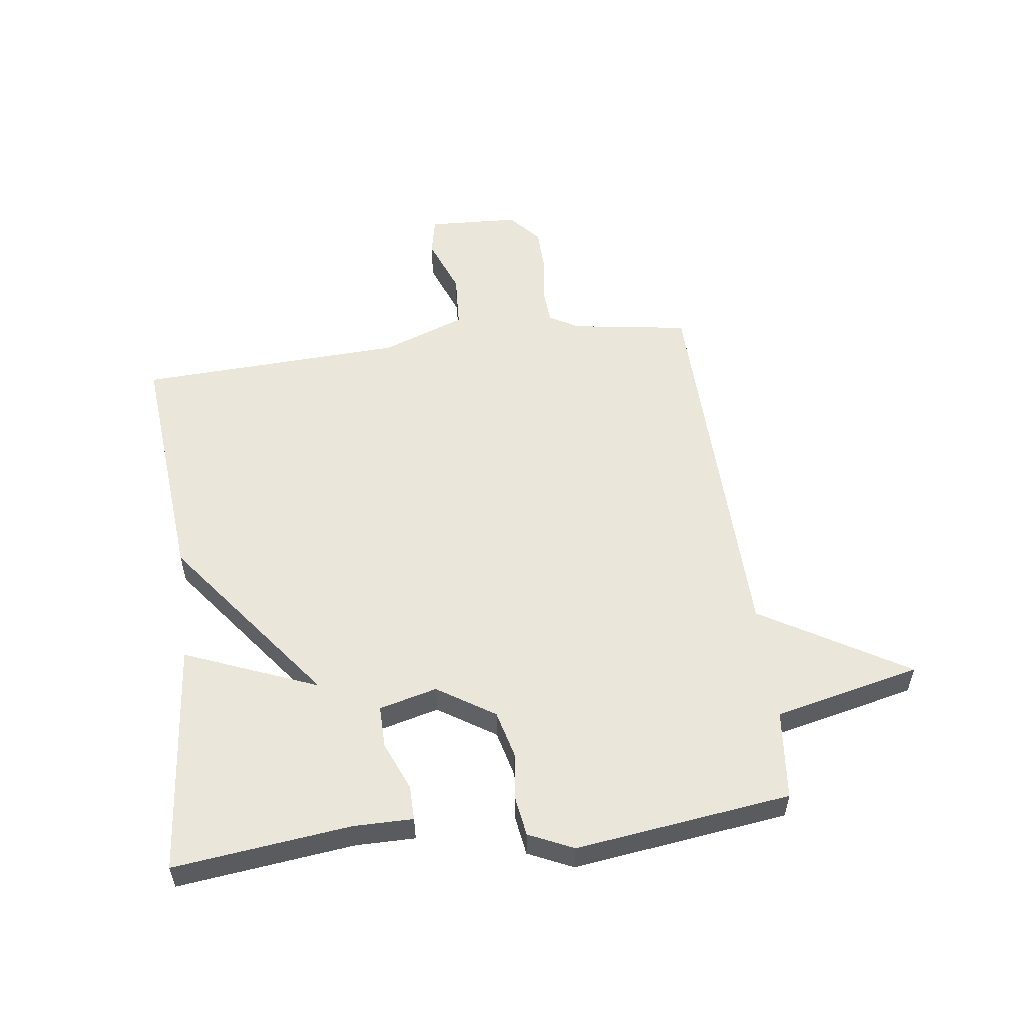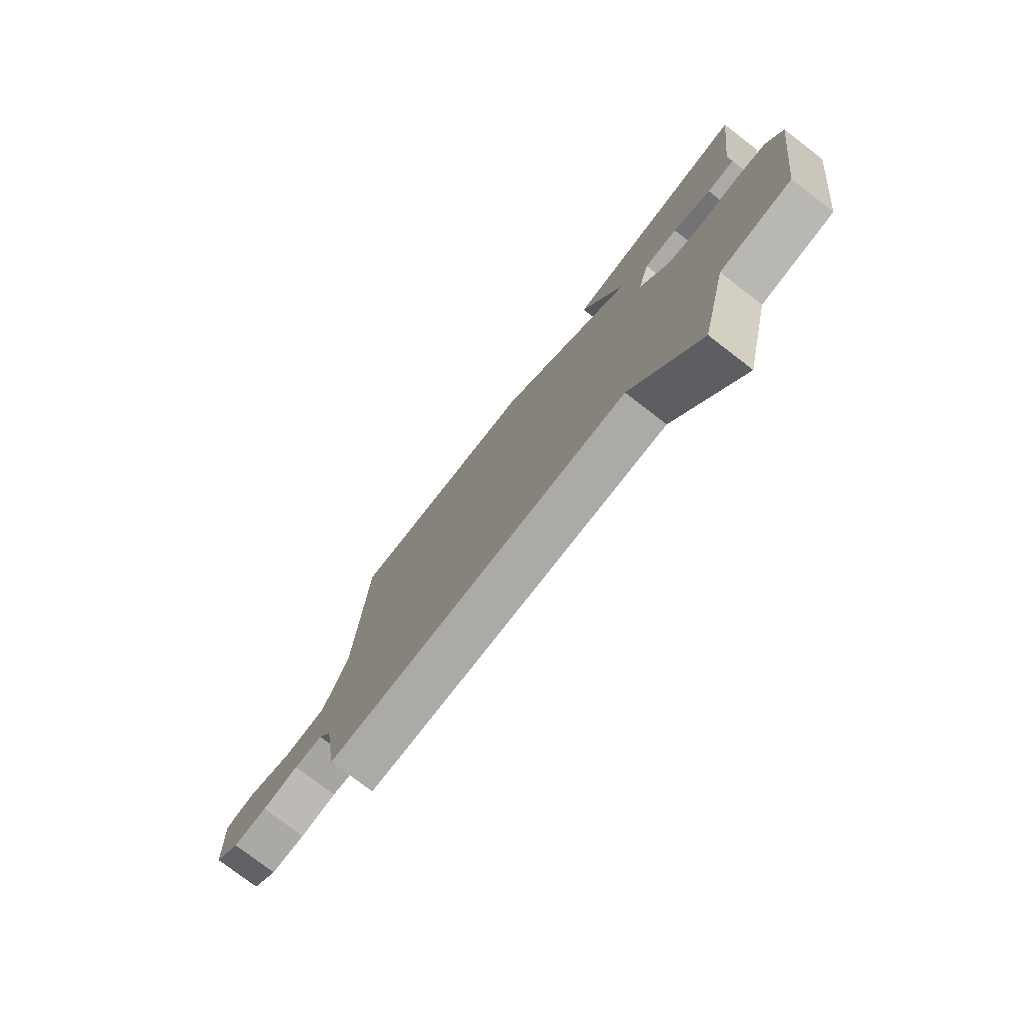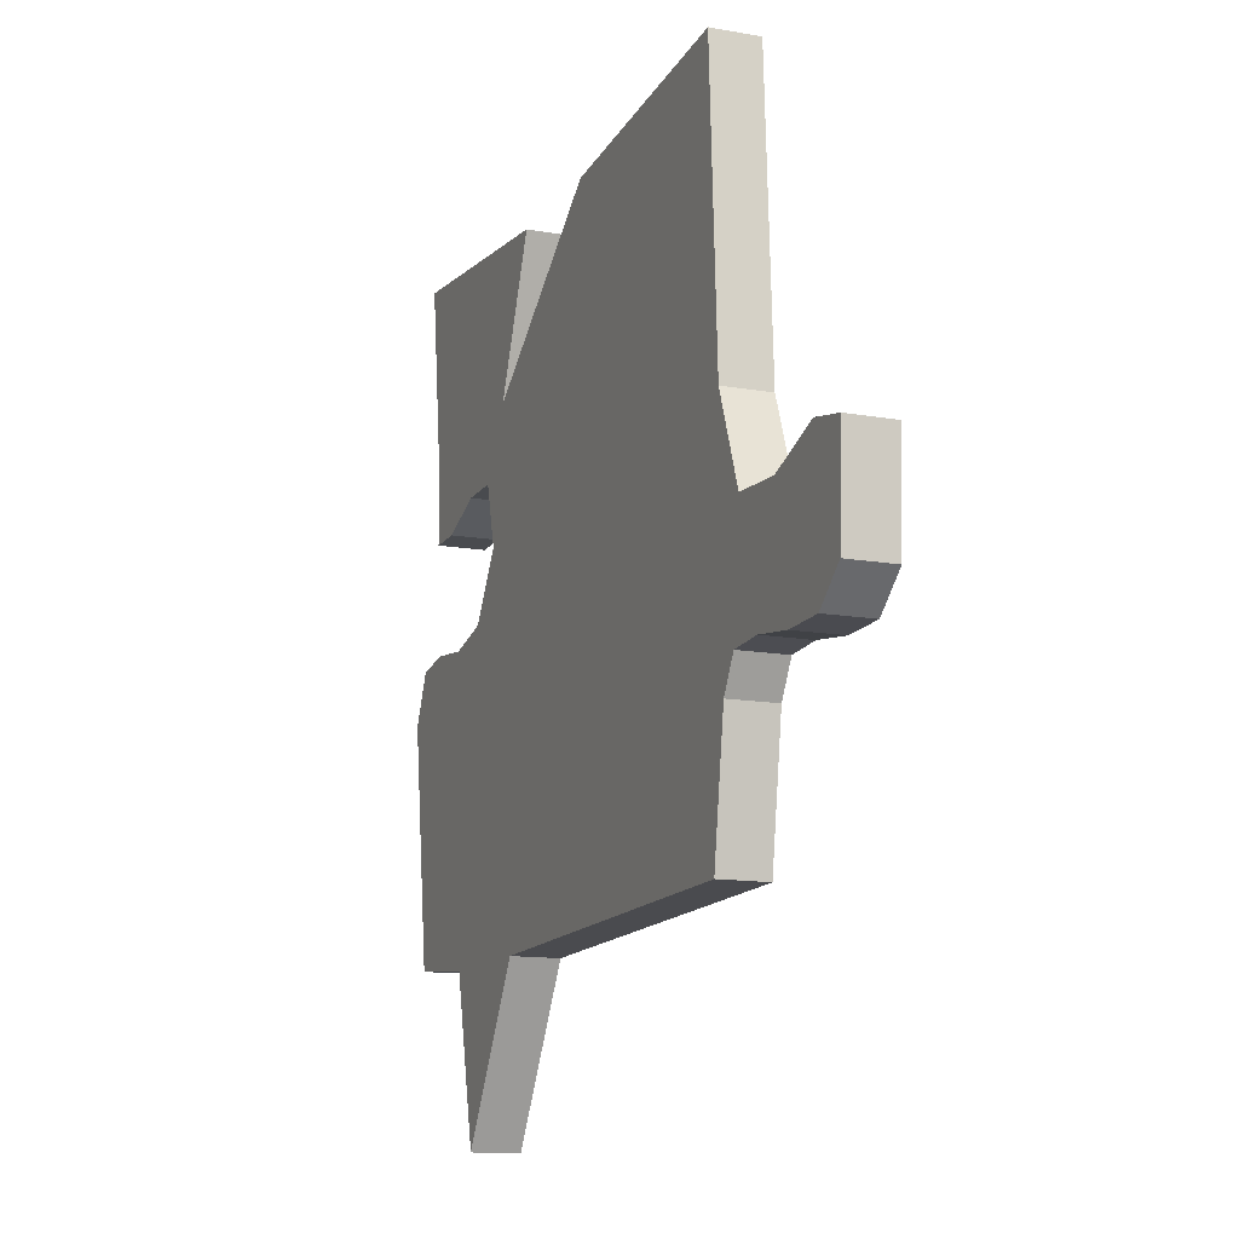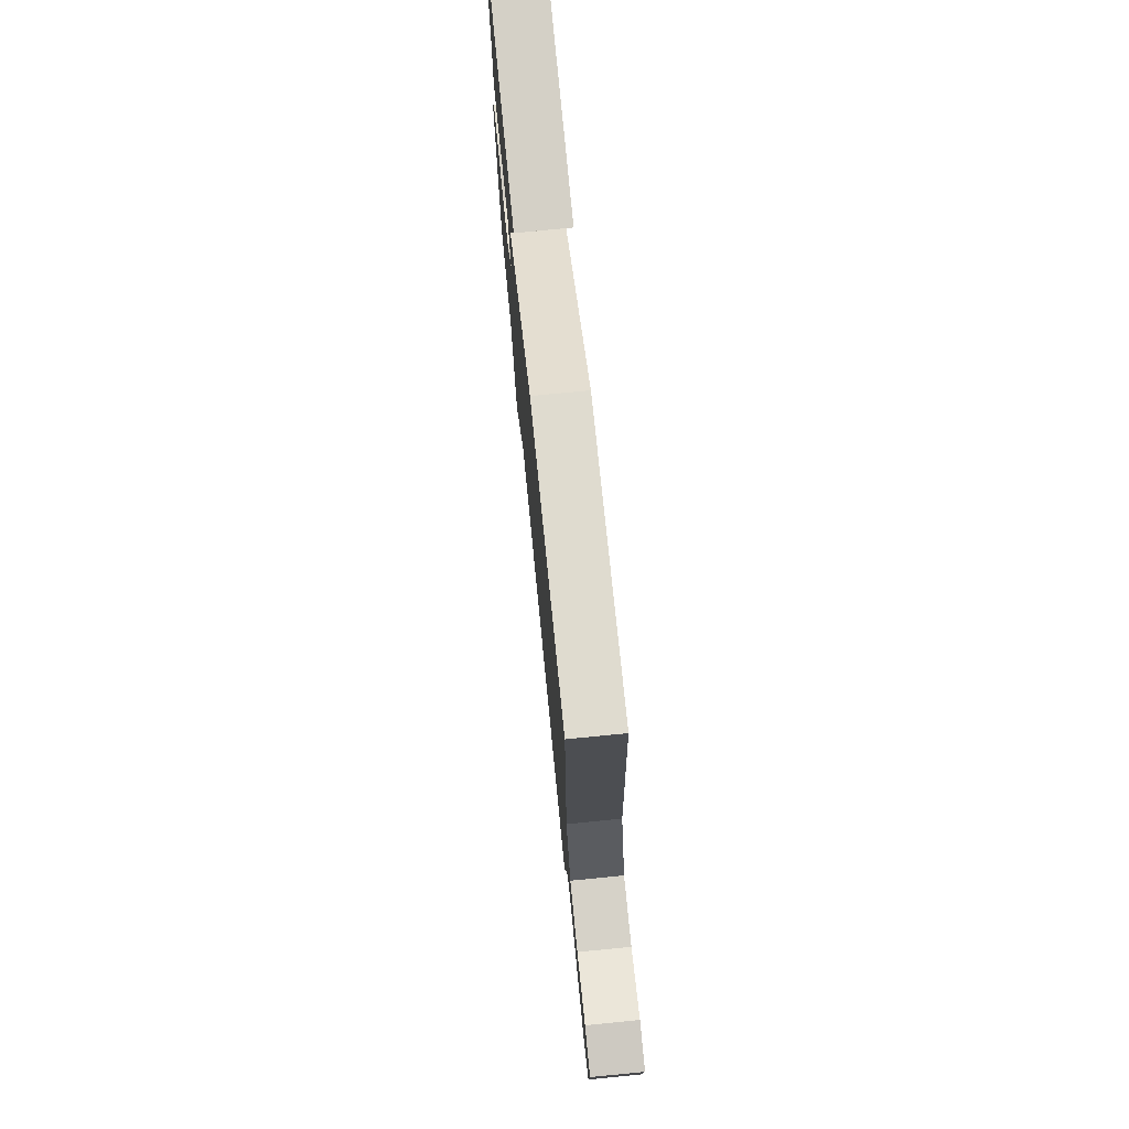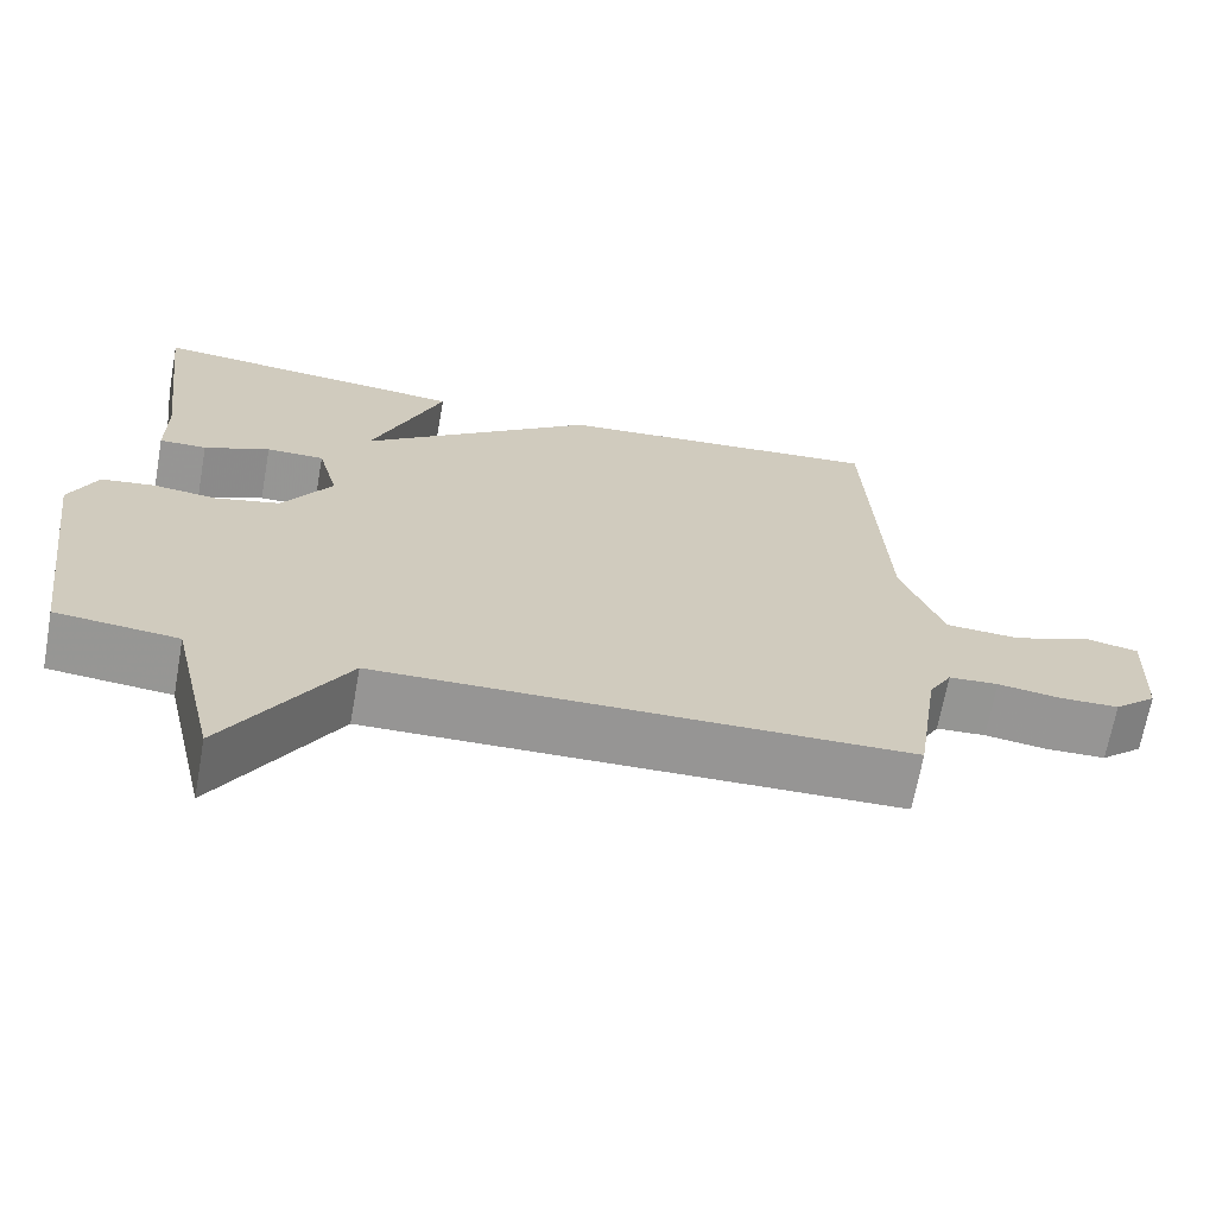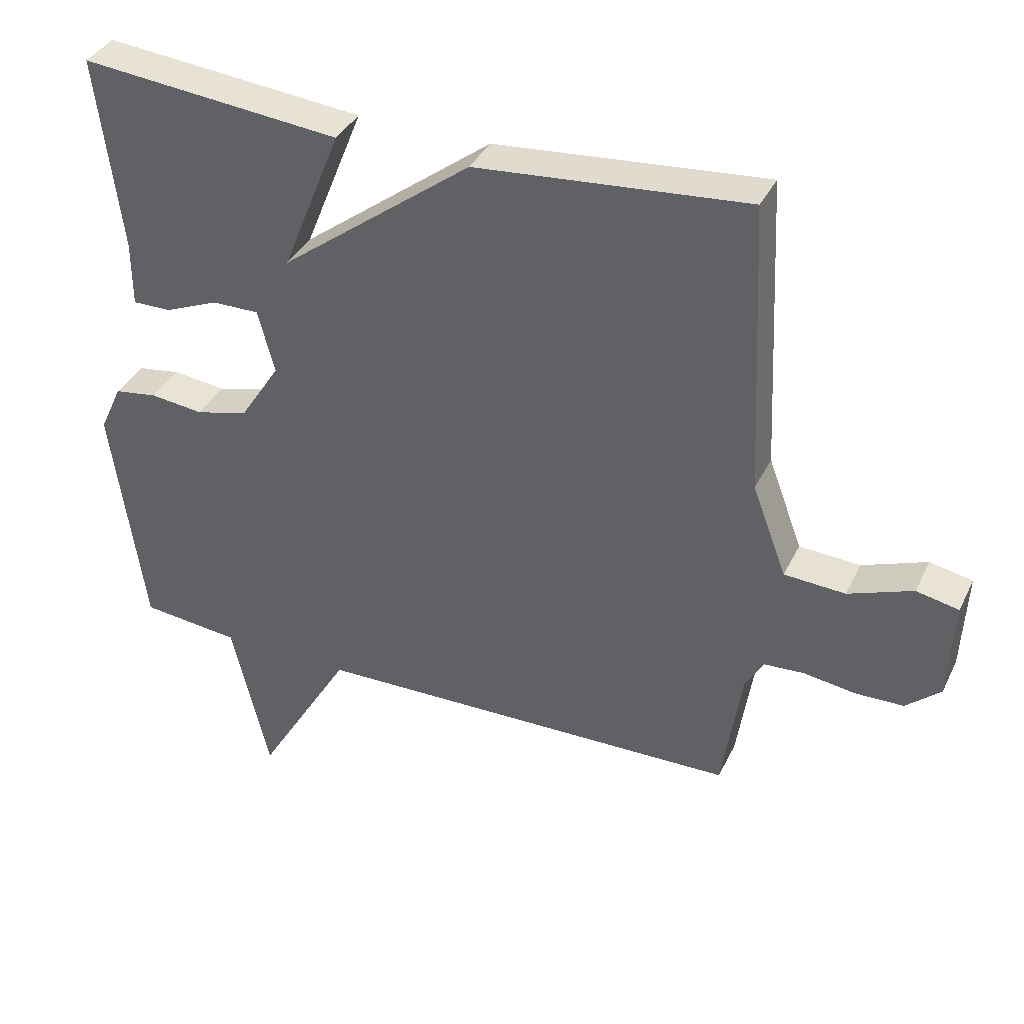
<metadata>
{"format":"obj","ext":"obj","renderer":"f3d","projection":"perspective","resolution":1024,"background":"white","views":[{"elev":54.8,"azim":82.7,"up":"+Y"},{"elev":-76.9,"azim":52.5,"up":"+Z"},{"elev":-13.1,"azim":-112.1,"up":"+Z"},{"elev":75.3,"azim":-95.6,"up":"+Z"},{"elev":-67.7,"azim":169.8,"up":"+Z"},{"elev":37.4,"azim":-156.3,"up":"+Z"}]}
</metadata>
<code>
v -0.5 0.07 0.5
v -0.092 0.07 0.463
v 0.197 0.07 0.242
v 0.108 0.07 0.463
v 0.5 0.07 0.5
v 0.464 0.07 0.206
v 0.464 0.07 0.107
v 0.406 0.07 0.108
v 0.325 0.07 0.142
v 0.254 0.07 0.143
v 0.229 0.07 0.047
v 0.29 0.07 -0.048
v 0.369 0.07 -0.068
v 0.449 0.07 -0.059
v 0.514 0.07 -0.069
v 0.548 0.07 -0.143
v 0.5 0.07 -0.5
v 0.35 0.07 -0.515
v 0.294 0.07 -0.758
v 0.15 0.07 -0.515
v -0.5 0.07 -0.5
v -0.529 0.07 -0.305
v -0.557 0.07 -0.256
v -0.618 0.07 -0.252
v -0.695 0.07 -0.263
v -0.768 0.07 -0.261
v -0.82 0.07 -0.215
v -0.827 0.07 -0.063
v -0.763 0.07 -0.05
v -0.666 0.07 -0.087
v -0.574 0.07 -0.082
v -0.522 0.07 0.056
v -0.5 0 0.5
v -0.092 0 0.463
v 0.197 0 0.242
v 0.108 0 0.463
v 0.5 0 0.5
v 0.464 0 0.206
v 0.464 0 0.107
v 0.406 0 0.108
v 0.325 0 0.142
v 0.254 0 0.143
v 0.229 0 0.047
v 0.29 0 -0.048
v 0.369 0 -0.068
v 0.449 0 -0.059
v 0.514 0 -0.069
v 0.548 0 -0.143
v 0.5 0 -0.5
v 0.35 0 -0.515
v 0.294 0 -0.758
v 0.15 0 -0.515
v -0.5 0 -0.5
v -0.529 0 -0.305
v -0.557 0 -0.256
v -0.618 0 -0.252
v -0.695 0 -0.263
v -0.768 0 -0.261
v -0.82 0 -0.215
v -0.827 0 -0.063
v -0.763 0 -0.05
v -0.666 0 -0.087
v -0.574 0 -0.082
v -0.522 0 0.056
f 28 29 30
f 27 28 30
f 26 27 30
f 25 26 30
f 24 25 30
f 23 24 30 31
f 22 23 31 32
f 1 2 3
f 32 1 3
f 22 32 3
f 21 22 3
f 20 21 3
f 16 17 18
f 15 16 18
f 14 15 18
f 13 14 18
f 18 19 20
f 13 18 20
f 12 13 20
f 6 7 8 9
f 6 9 10
f 5 6 10
f 4 5 10
f 3 4 10
f 11 12 20
f 11 20 3
f 3 10 11
f 62 61 60
f 62 60 59
f 62 59 58
f 62 58 57
f 62 57 56
f 63 62 56 55
f 64 63 55 54
f 35 34 33
f 35 33 64
f 35 64 54
f 35 54 53
f 35 53 52
f 50 49 48
f 50 48 47
f 50 47 46
f 50 46 45
f 52 51 50
f 52 50 45
f 52 45 44
f 41 40 39 38
f 42 41 38
f 42 38 37
f 42 37 36
f 42 36 35
f 52 44 43
f 35 52 43
f 43 42 35
f 1 33 34 2
f 2 34 35 3
f 3 35 36 4
f 4 36 37 5
f 5 37 38 6
f 6 38 39 7
f 7 39 40 8
f 8 40 41 9
f 9 41 42 10
f 10 42 43 11
f 11 43 44 12
f 12 44 45 13
f 13 45 46 14
f 14 46 47 15
f 15 47 48 16
f 16 48 49 17
f 17 49 50 18
f 18 50 51 19
f 19 51 52 20
f 20 52 53 21
f 21 53 54 22
f 22 54 55 23
f 23 55 56 24
f 24 56 57 25
f 25 57 58 26
f 26 58 59 27
f 27 59 60 28
f 28 60 61 29
f 29 61 62 30
f 30 62 63 31
f 31 63 64 32
f 32 64 33 1

</code>
